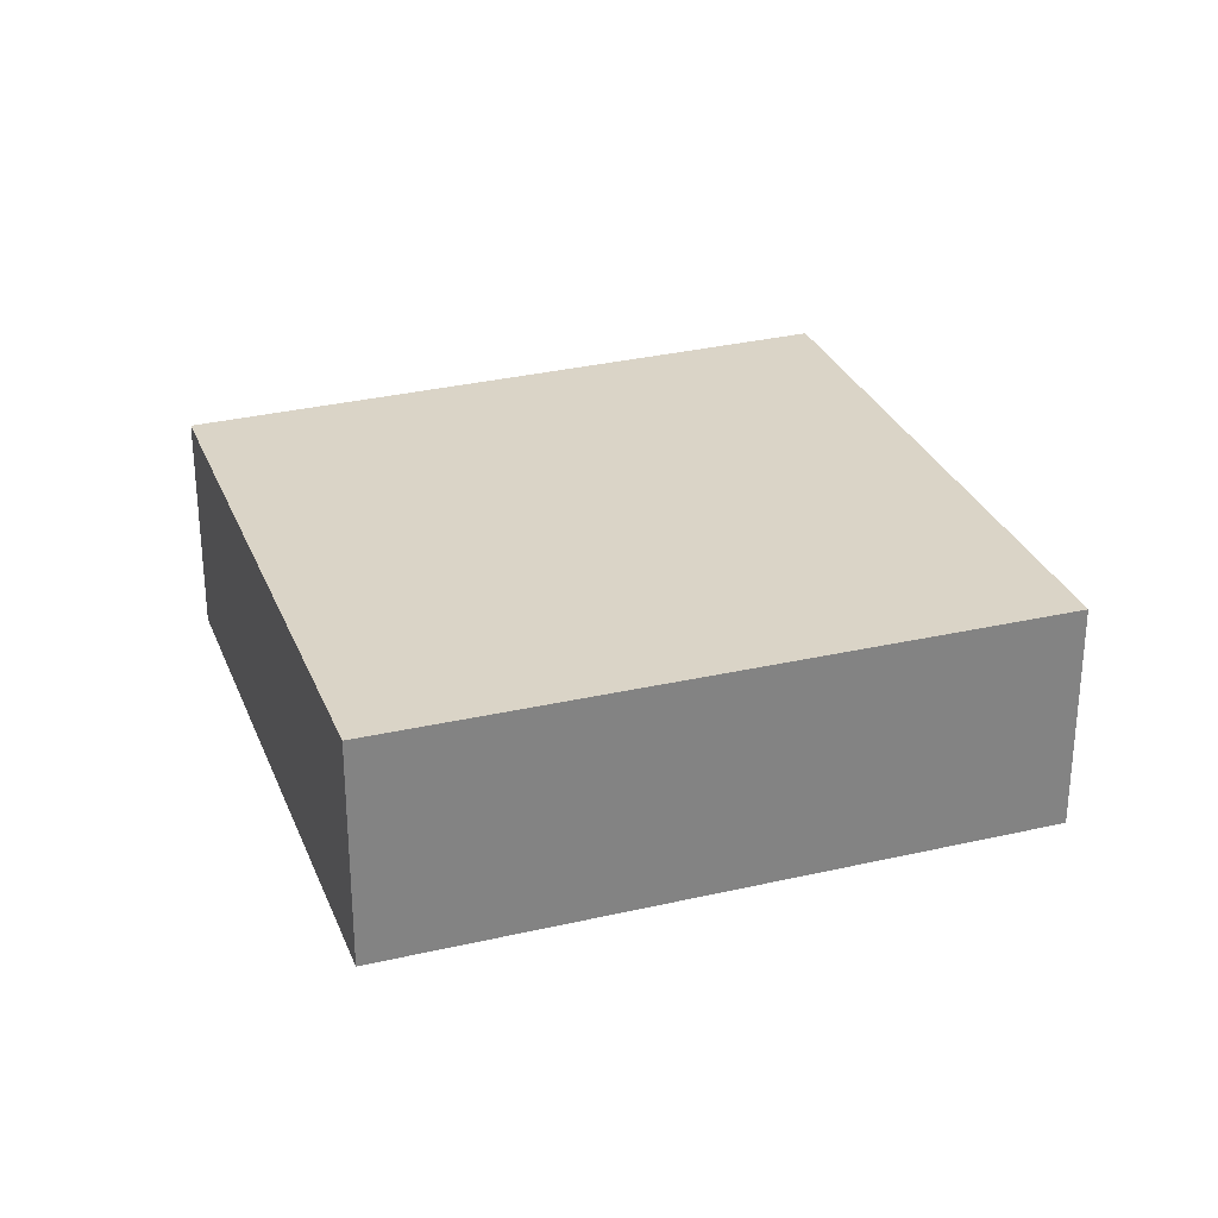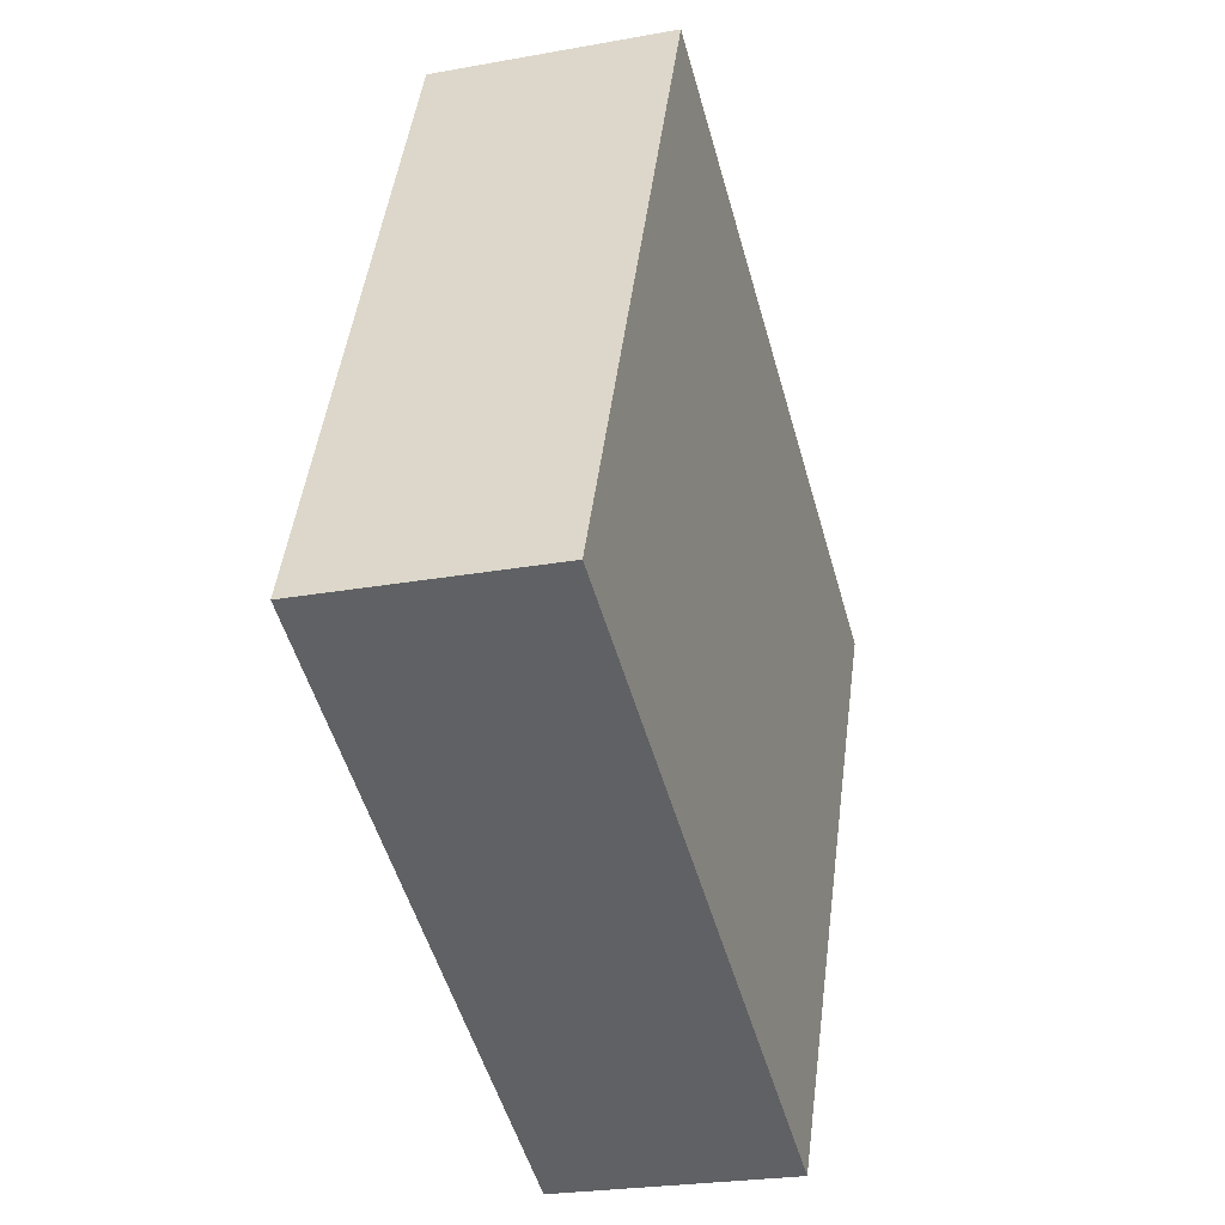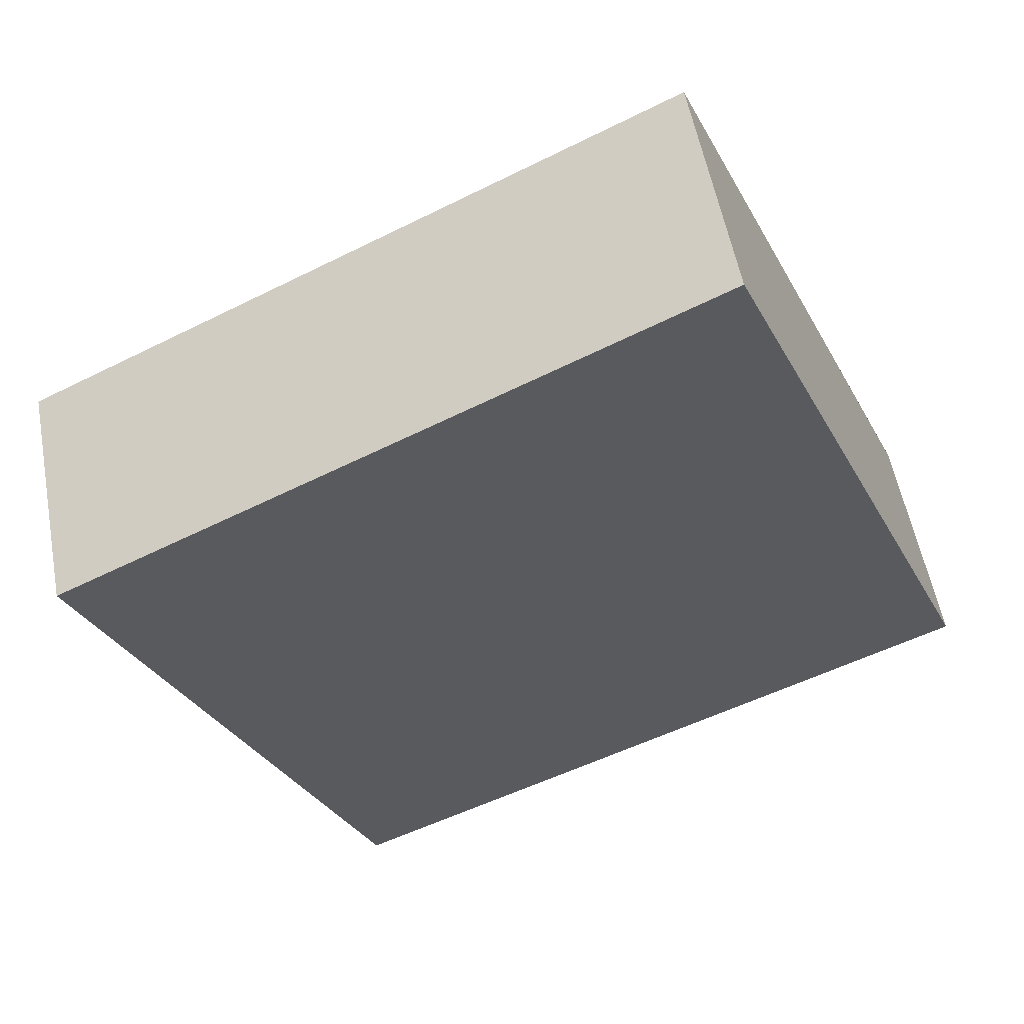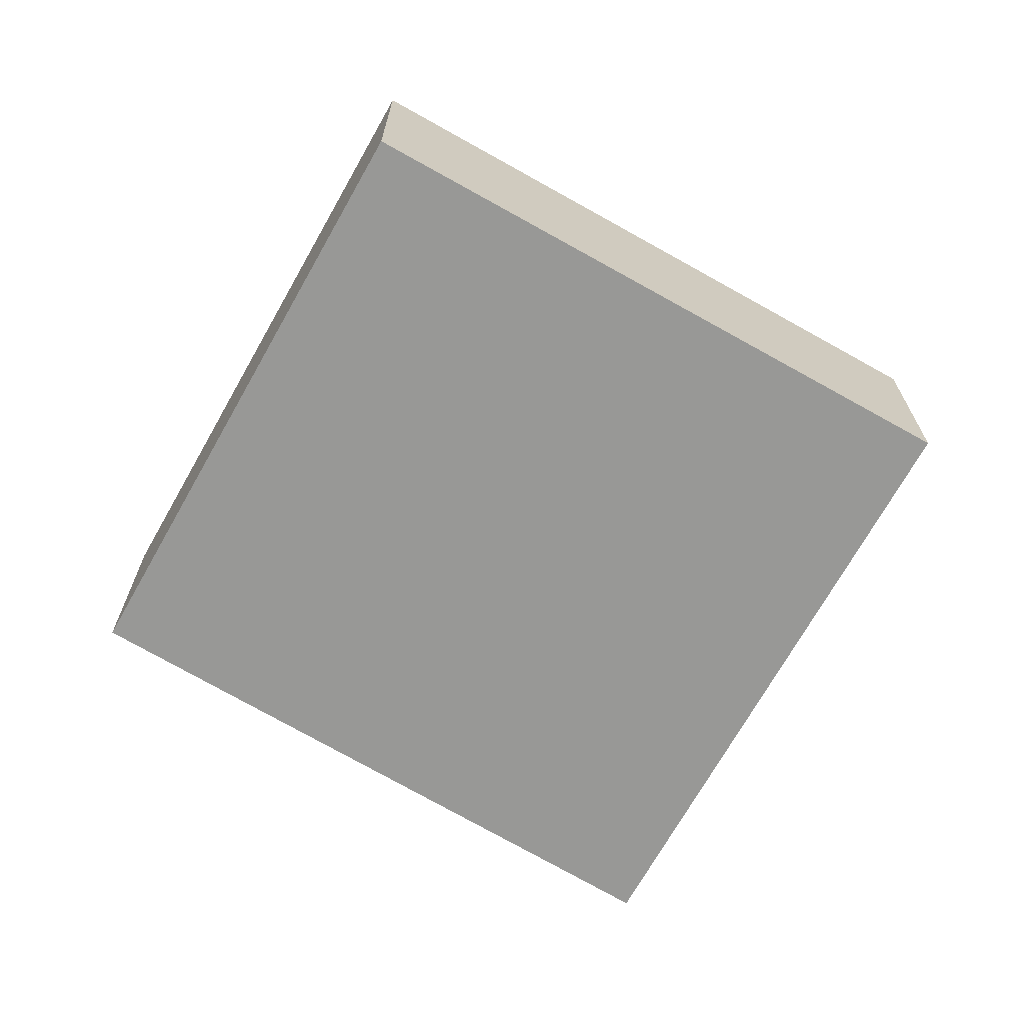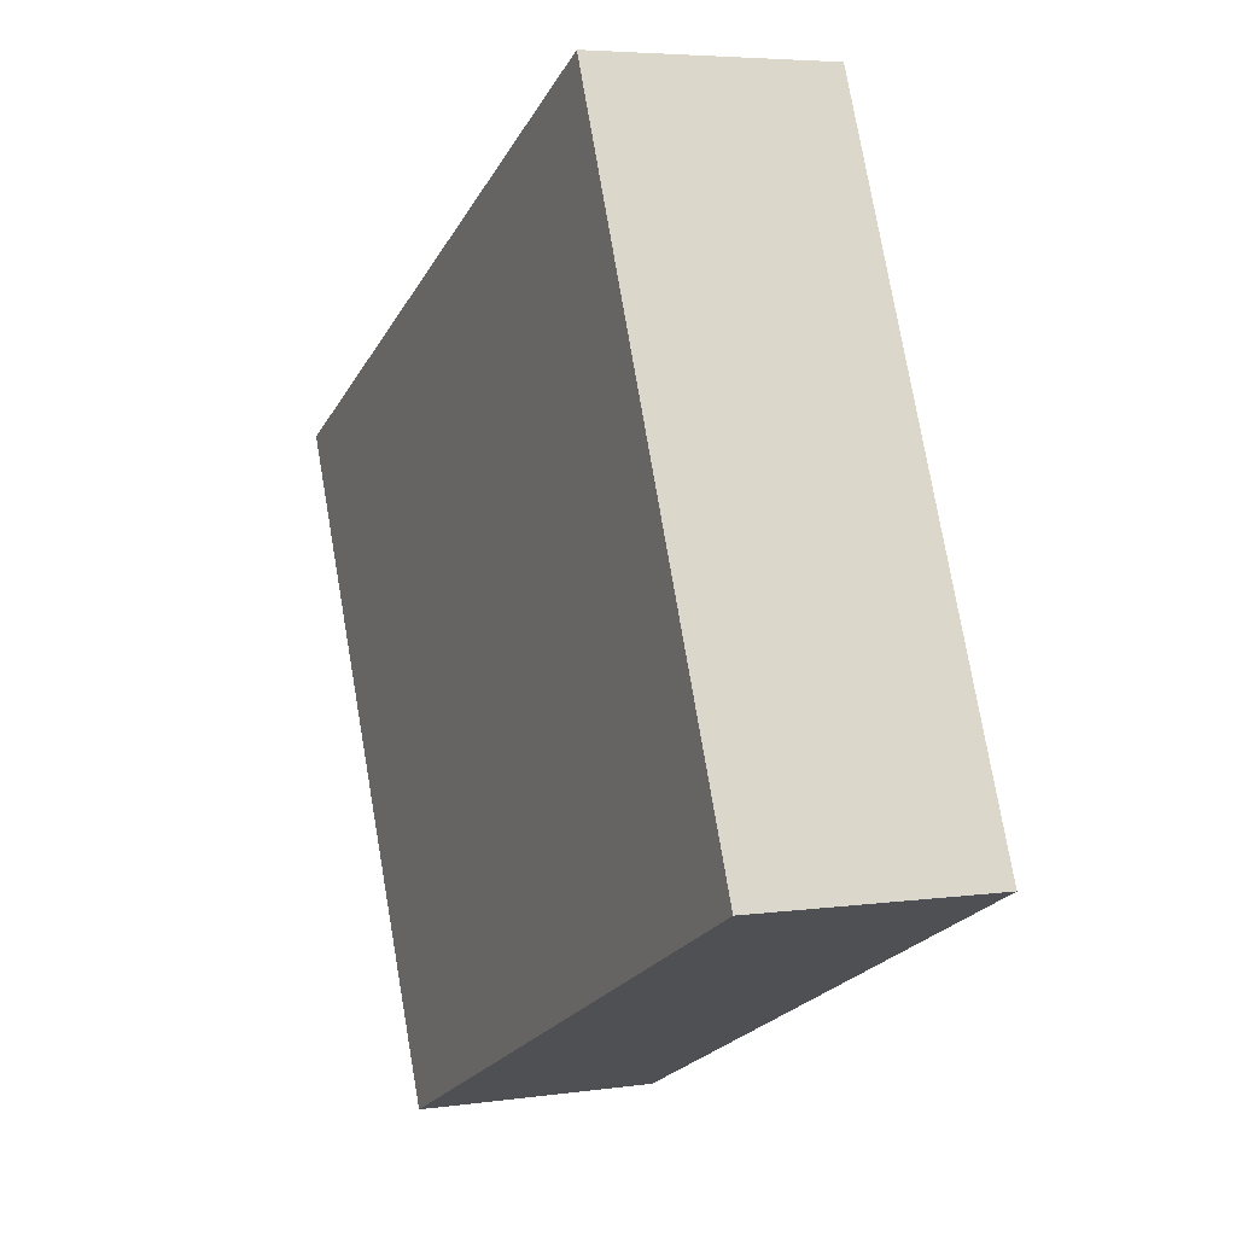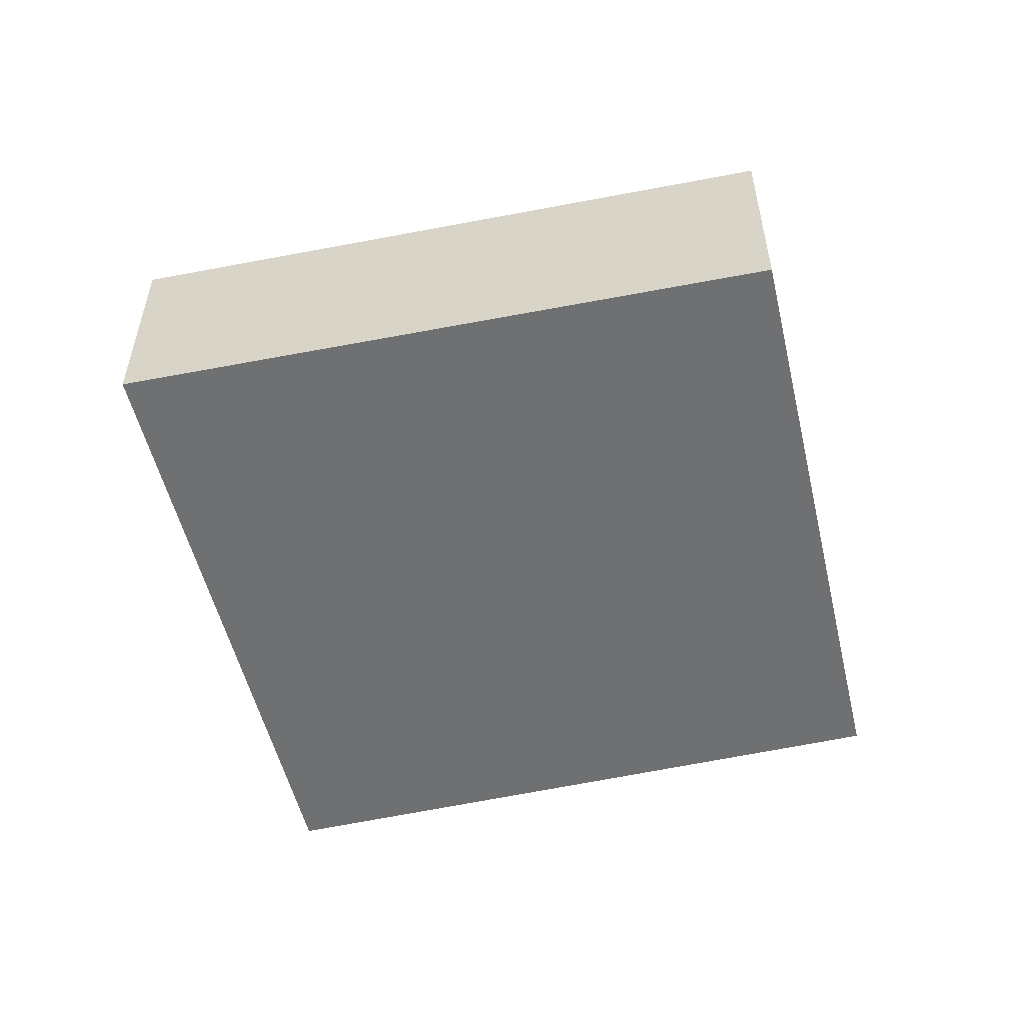
<metadata>
{"format":"obj","ext":"obj","renderer":"f3d","projection":"perspective","resolution":1024,"background":"white","views":[{"elev":28.9,"azim":-174.6,"up":"+Y"},{"elev":-24.1,"azim":-73.1,"up":"+Z"},{"elev":55.0,"azim":169.5,"up":"+Z"},{"elev":-68.4,"azim":175.0,"up":"+Y"},{"elev":5.0,"azim":-114.3,"up":"+Z"},{"elev":-54.8,"azim":37.6,"up":"+Y"}]}
</metadata>
<code>
v  6.552 4.85 -2.967
v  18.93 4.85 6.55
v  13.21 4.85 -5.979
v  0 4.85 2.97e-16
v  0.089 4.85 0.203
v  5.696 4.85 13.04
v  13.21 3.661e-16 -5.979
v  6.552 1.817e-16 -2.967
v  0 0 0
v  5.696 -7.985e-16 13.04
v  0.089 -1.243e-17 0.203
v  18.93 -4.011e-16 6.55
g defaultobject
f 1 2 3
f 2 1 4
f 2 4 5
f 2 5 6
f 7 1 3
f 1 7 8
f 1 8 4
f 4 8 9
f 9 5 4
f 5 9 6
f 6 9 10
f 10 9 11
f 10 2 6
f 2 10 12
f 12 3 2
f 3 12 7
f 8 11 9
f 11 8 10
f 10 8 7
f 10 7 12

</code>
